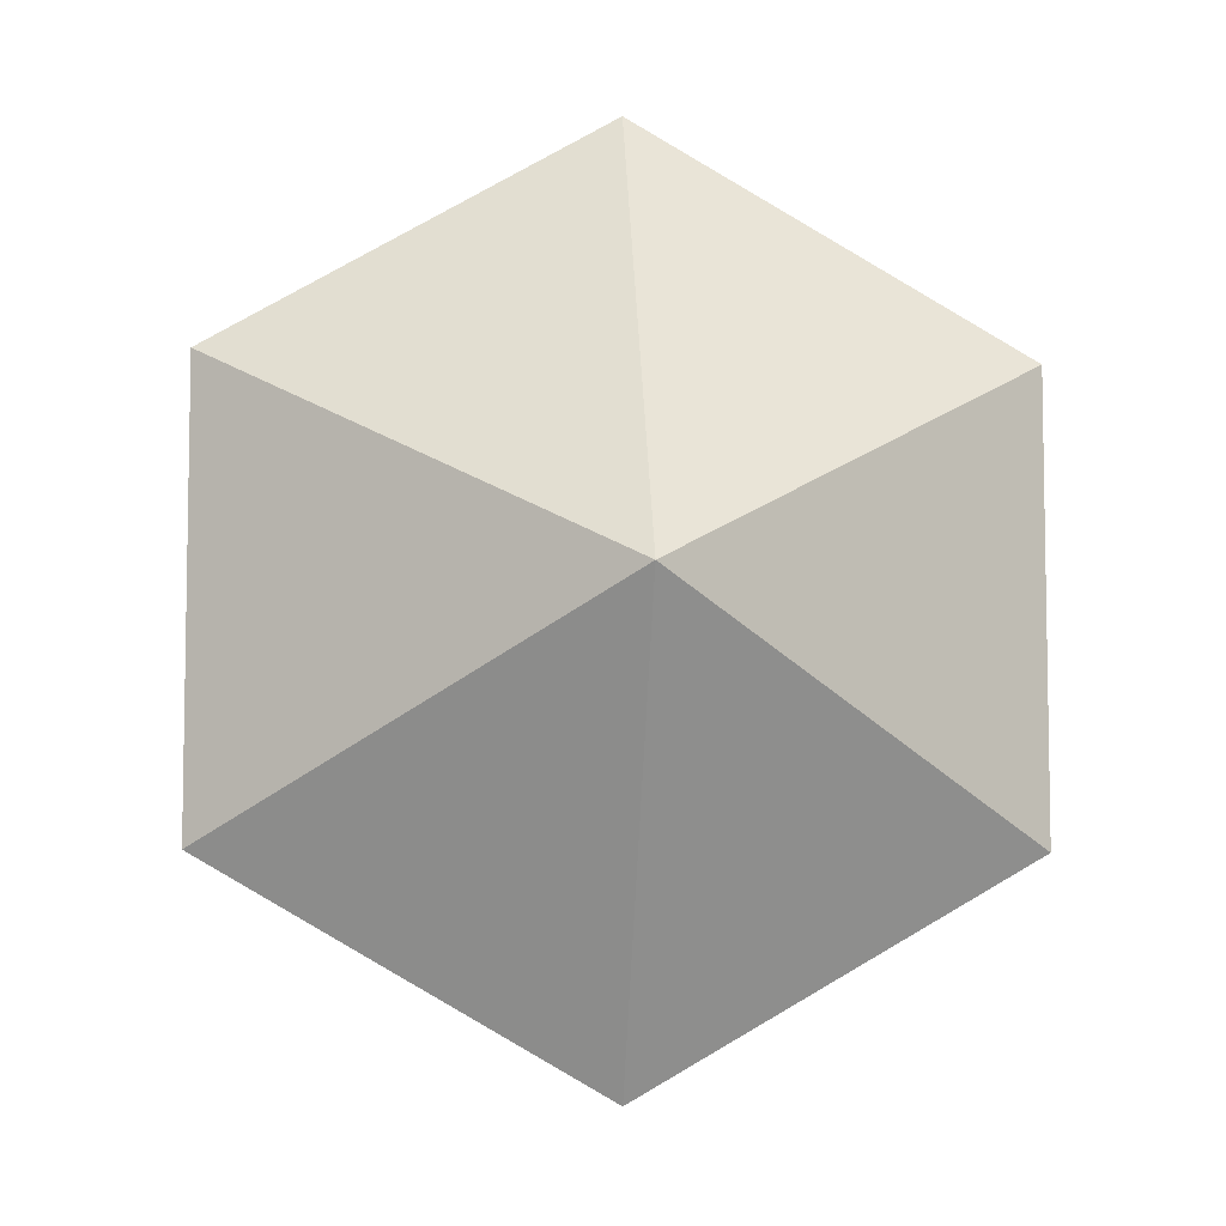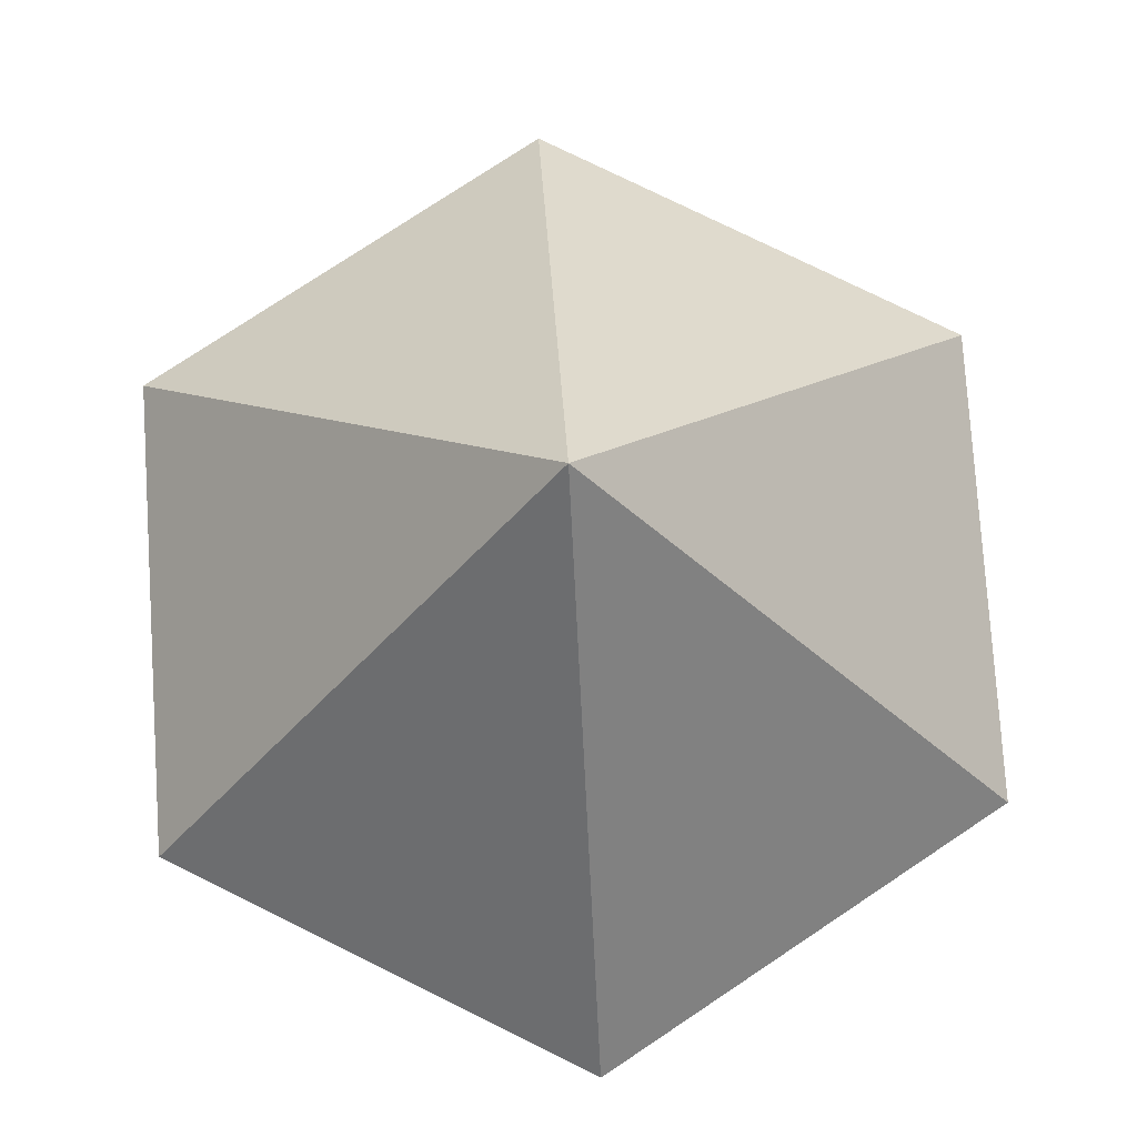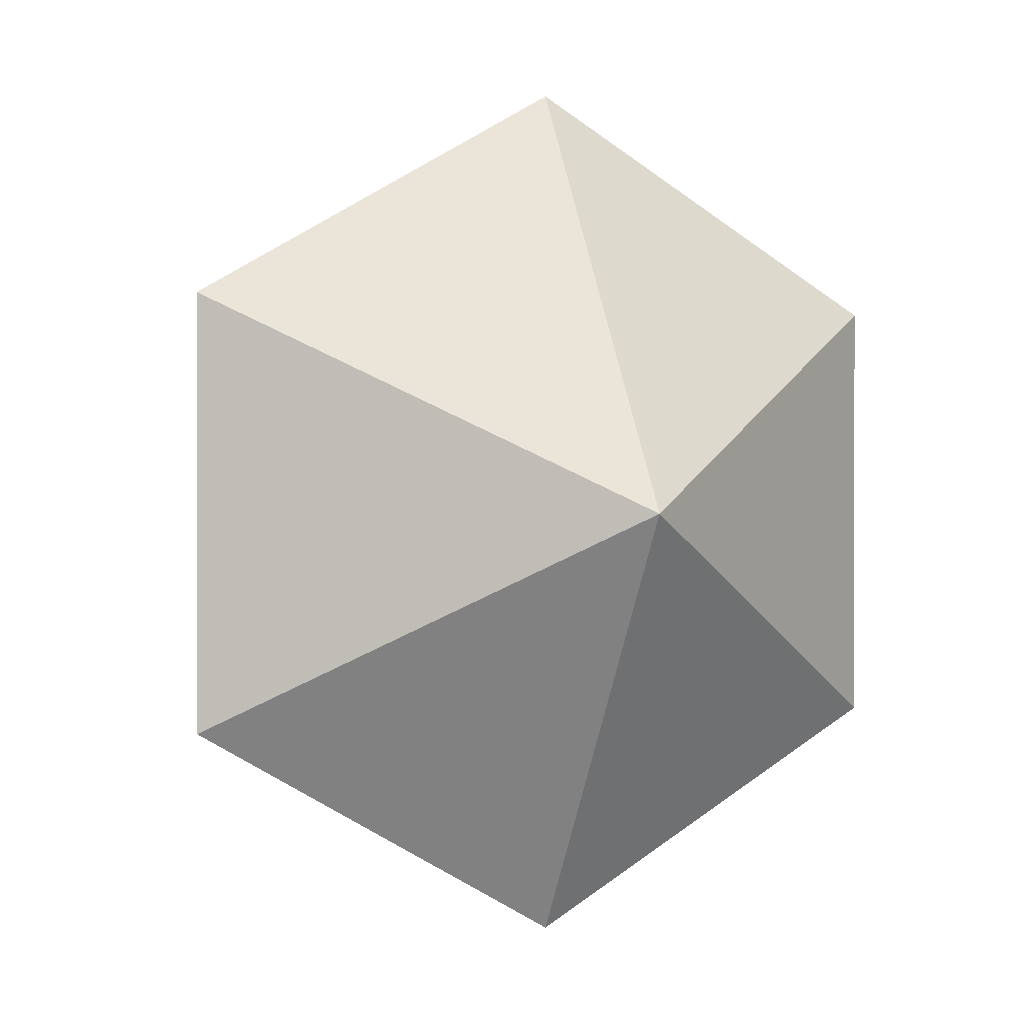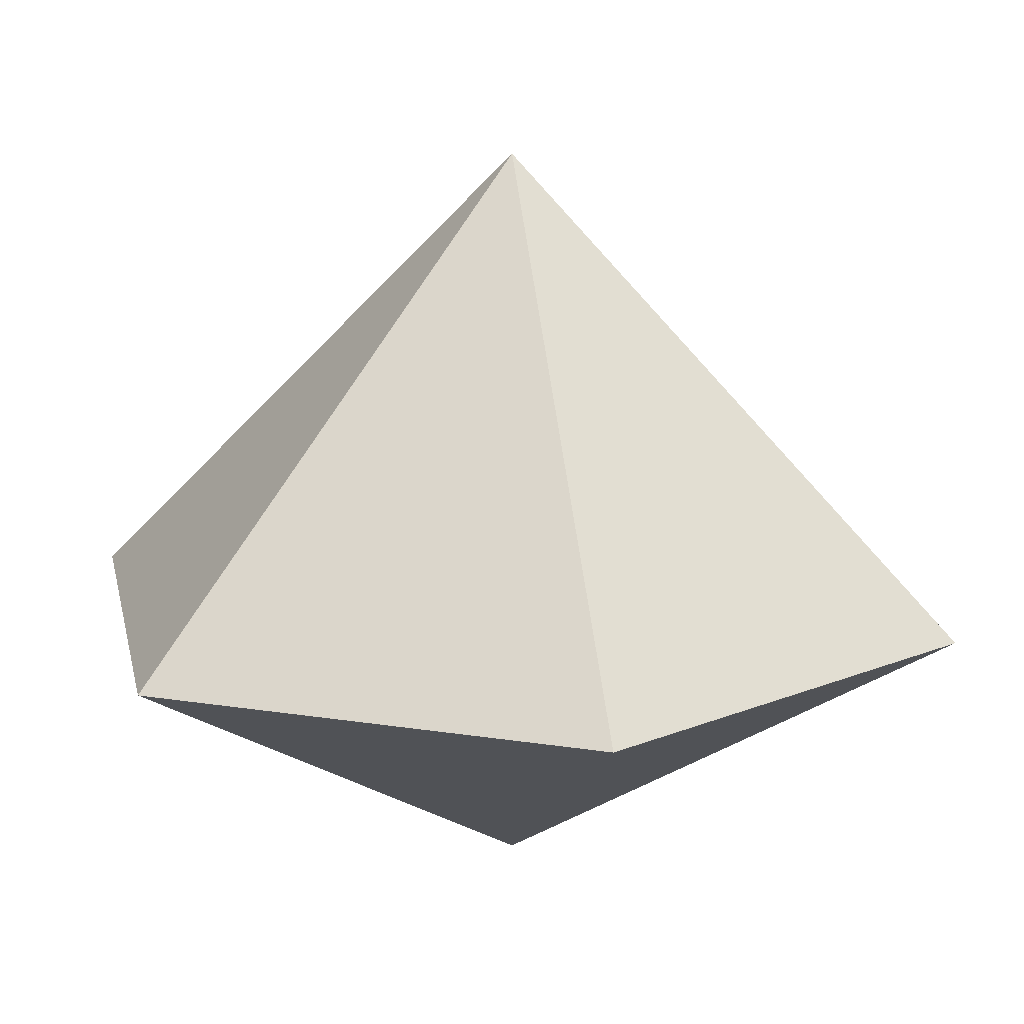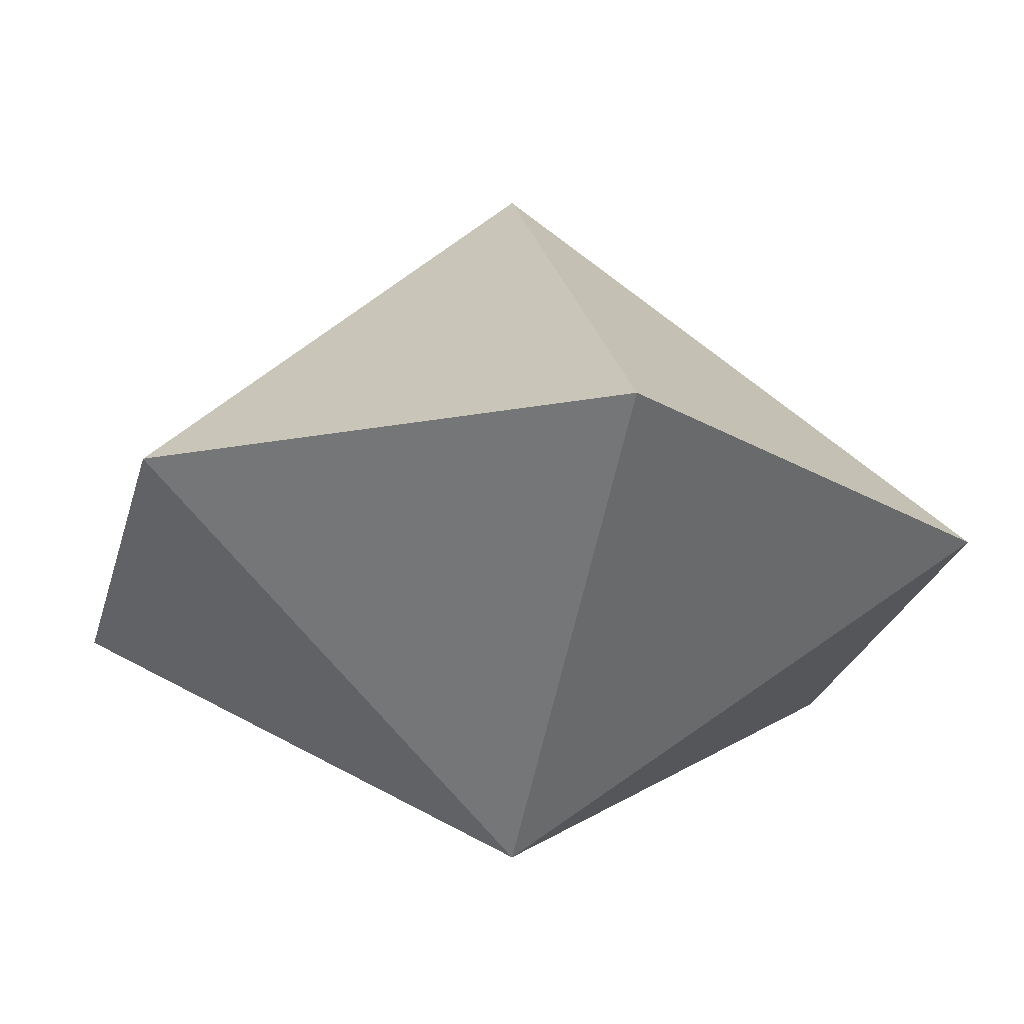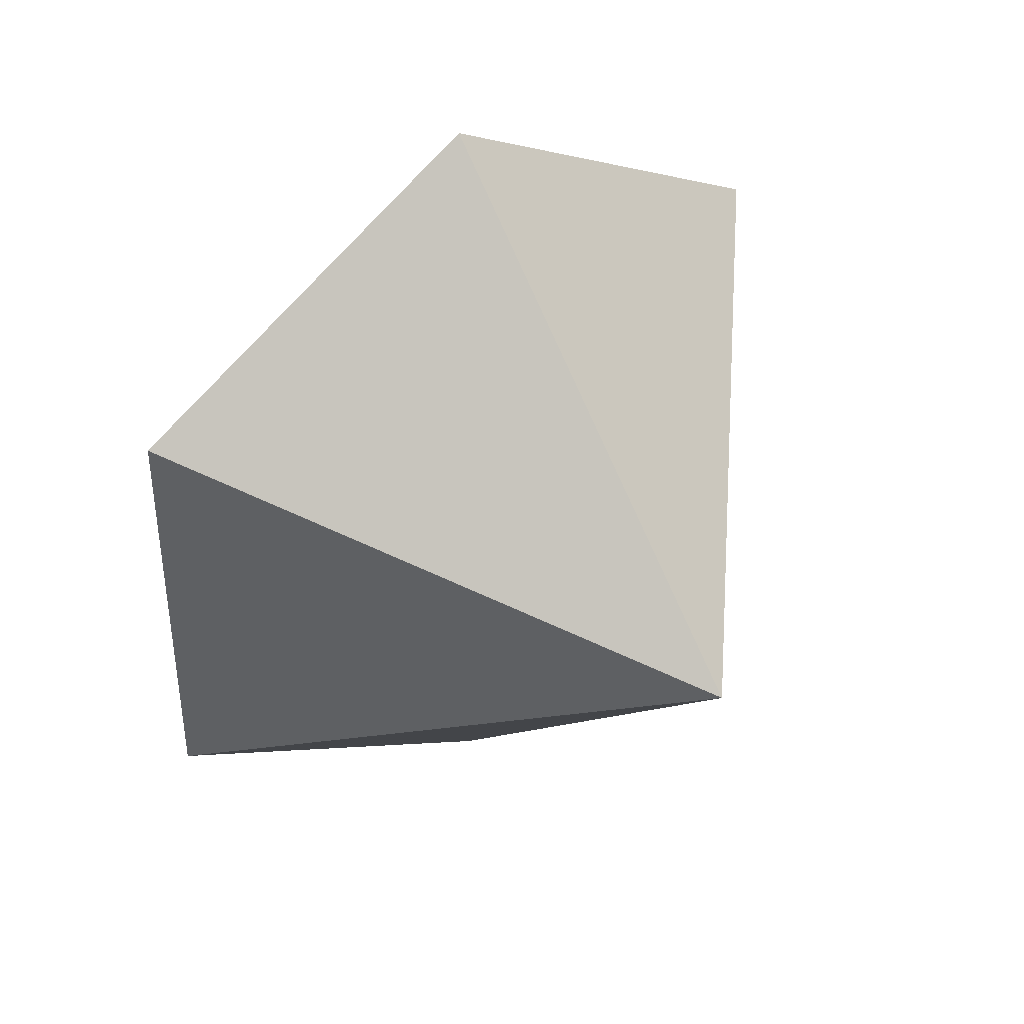
<metadata>
{"format":"obj","ext":"obj","renderer":"f3d","projection":"perspective","resolution":1024,"background":"white","views":[{"elev":-6.9,"azim":174.5,"up":"+Y"},{"elev":76.7,"azim":116.3,"up":"+Z"},{"elev":0.3,"azim":156.3,"up":"+Y"},{"elev":15.6,"azim":-131.1,"up":"+Z"},{"elev":-24.6,"azim":106.5,"up":"+Z"},{"elev":41.5,"azim":-36.8,"up":"+Y"}]}
</metadata>
<code>
o Cone.001_Cone.002
v 0 0.5 -0.35
v 0.433 0.25 -0.35
v 0.433 -0.25 -0.35
v 0 -0 0.15
v -0 -0.5 -0.35
v -0.433 -0.25 -0.35
v -0.433 0.25 -0.35
f 6 4 7
f 1 4 2
f 5 4 6
f 3 4 5
f 7 4 1
f 2 4 3
f 1 2 3 5 6 7
o Cone
v 0 -0.5 -0.35
v 0.433 -0.25 -0.35
v 0.433 0.25 -0.35
v 0 -0 -0.65
v -0 0.5 -0.35
v -0.433 0.25 -0.35
v -0.433 -0.25 -0.35
f 13 11 14
f 8 11 9
f 12 11 13
f 10 11 12
f 14 11 8
f 9 11 10
f 8 9 10 12 13 14

</code>
